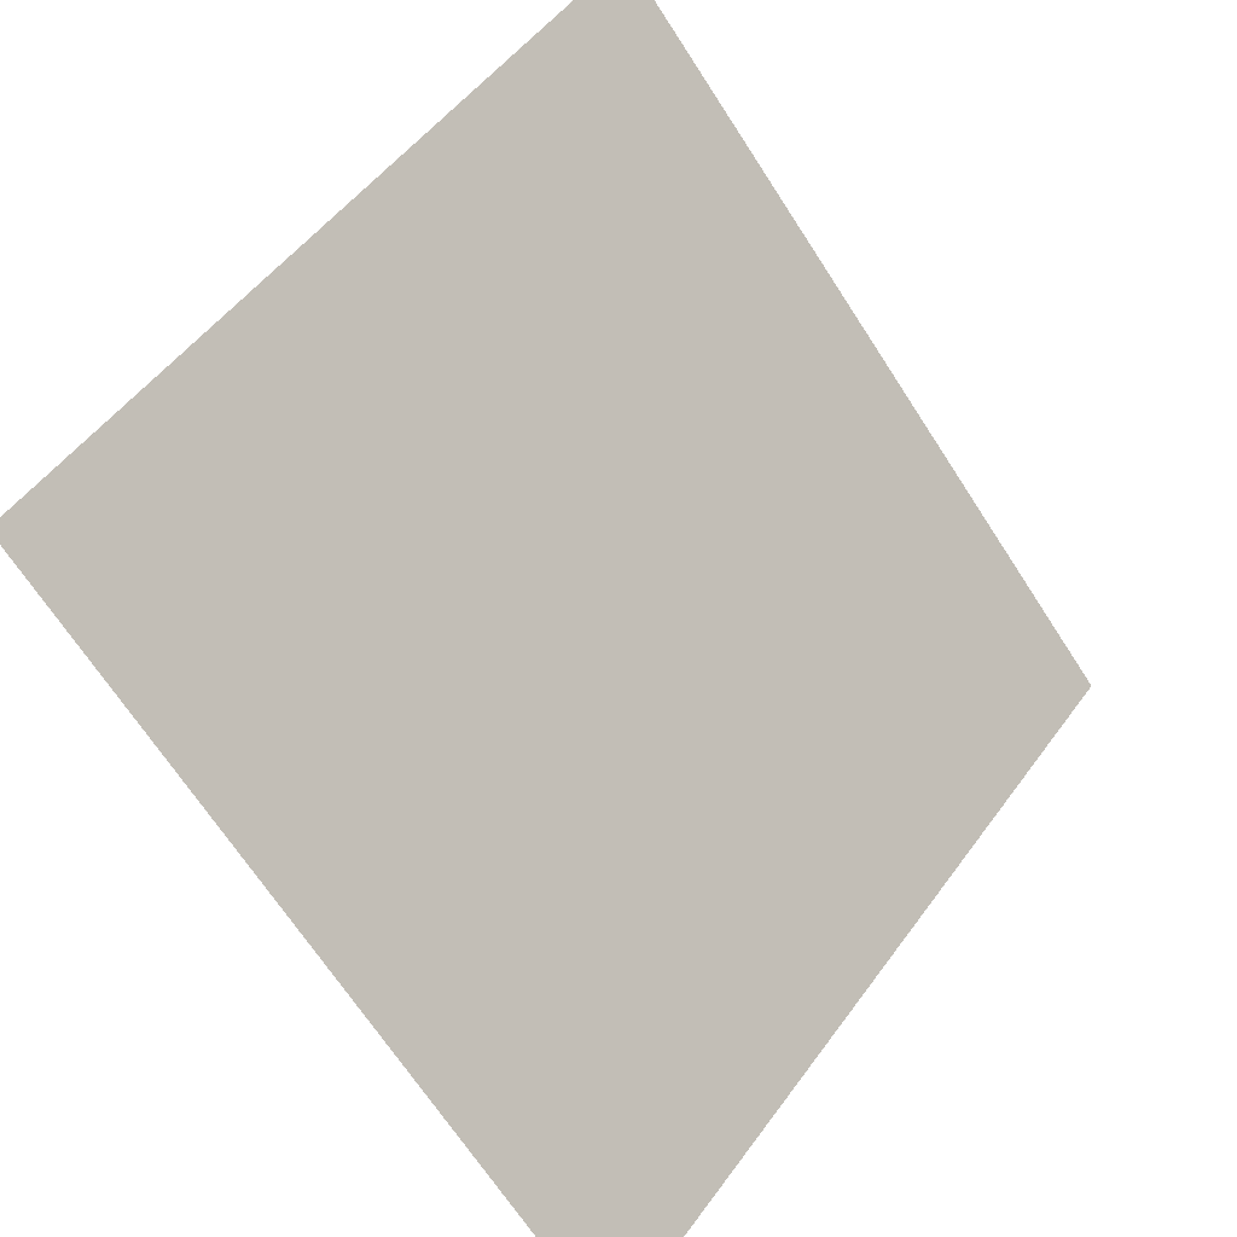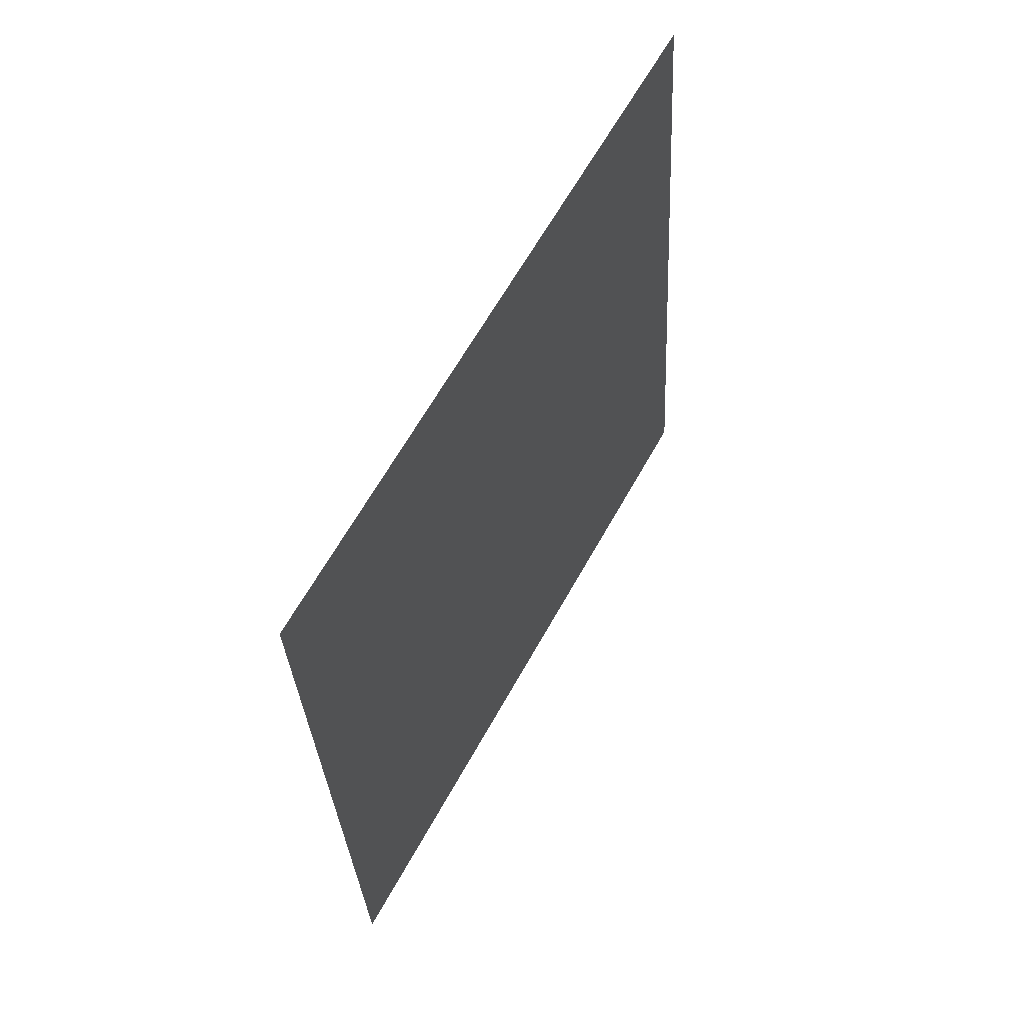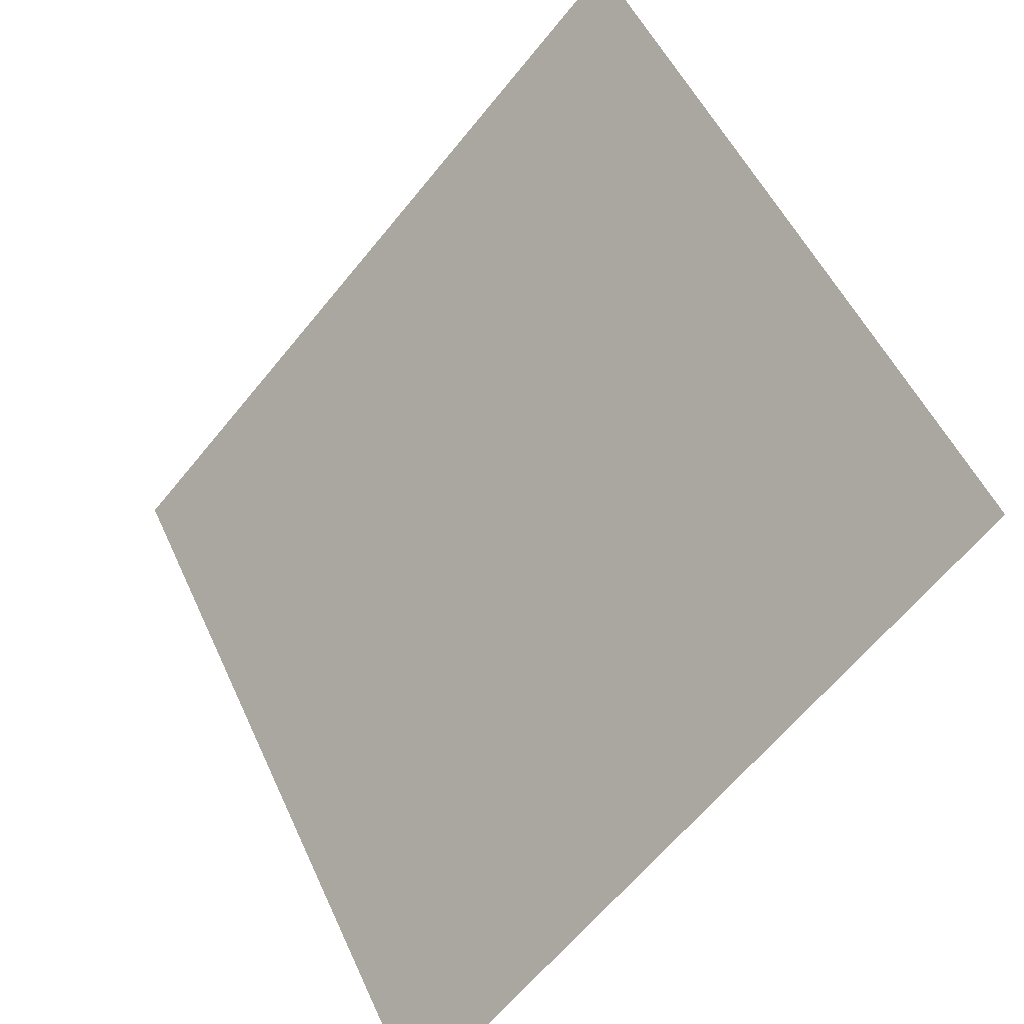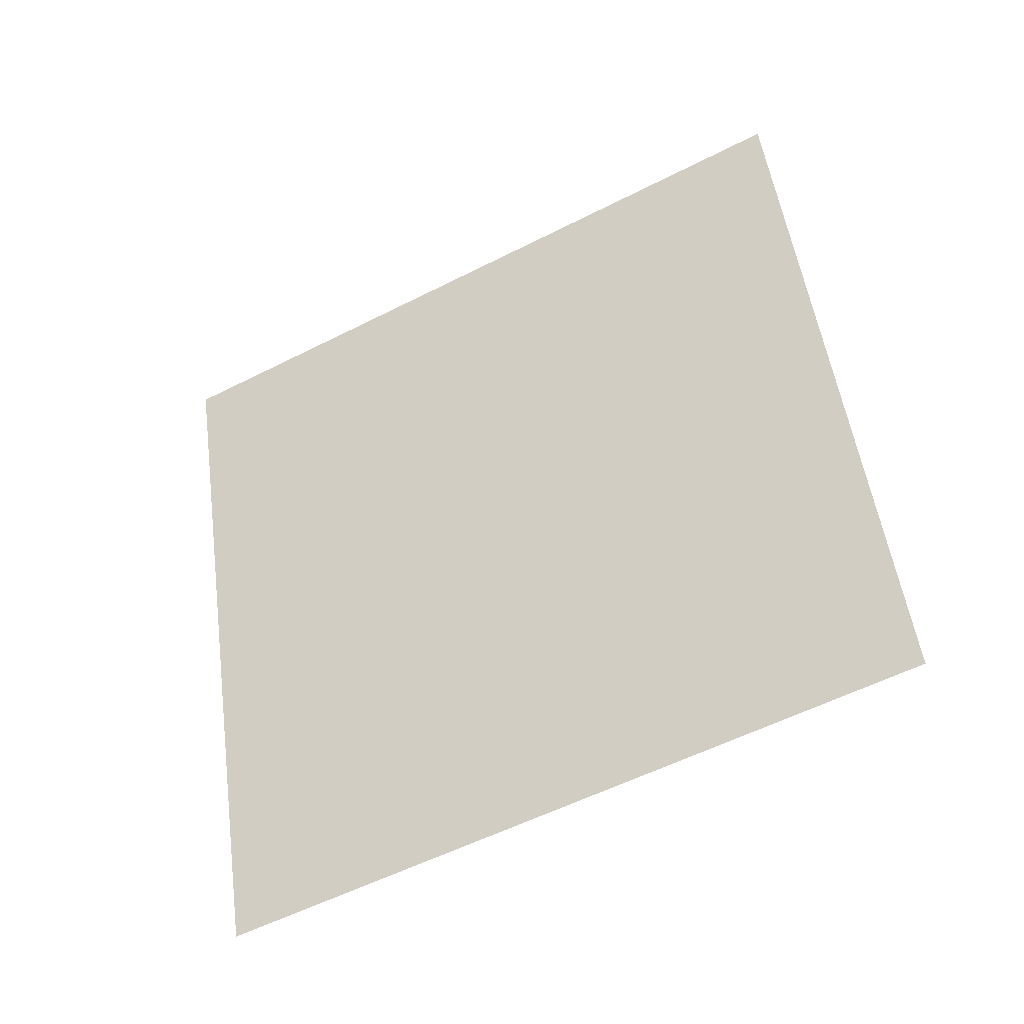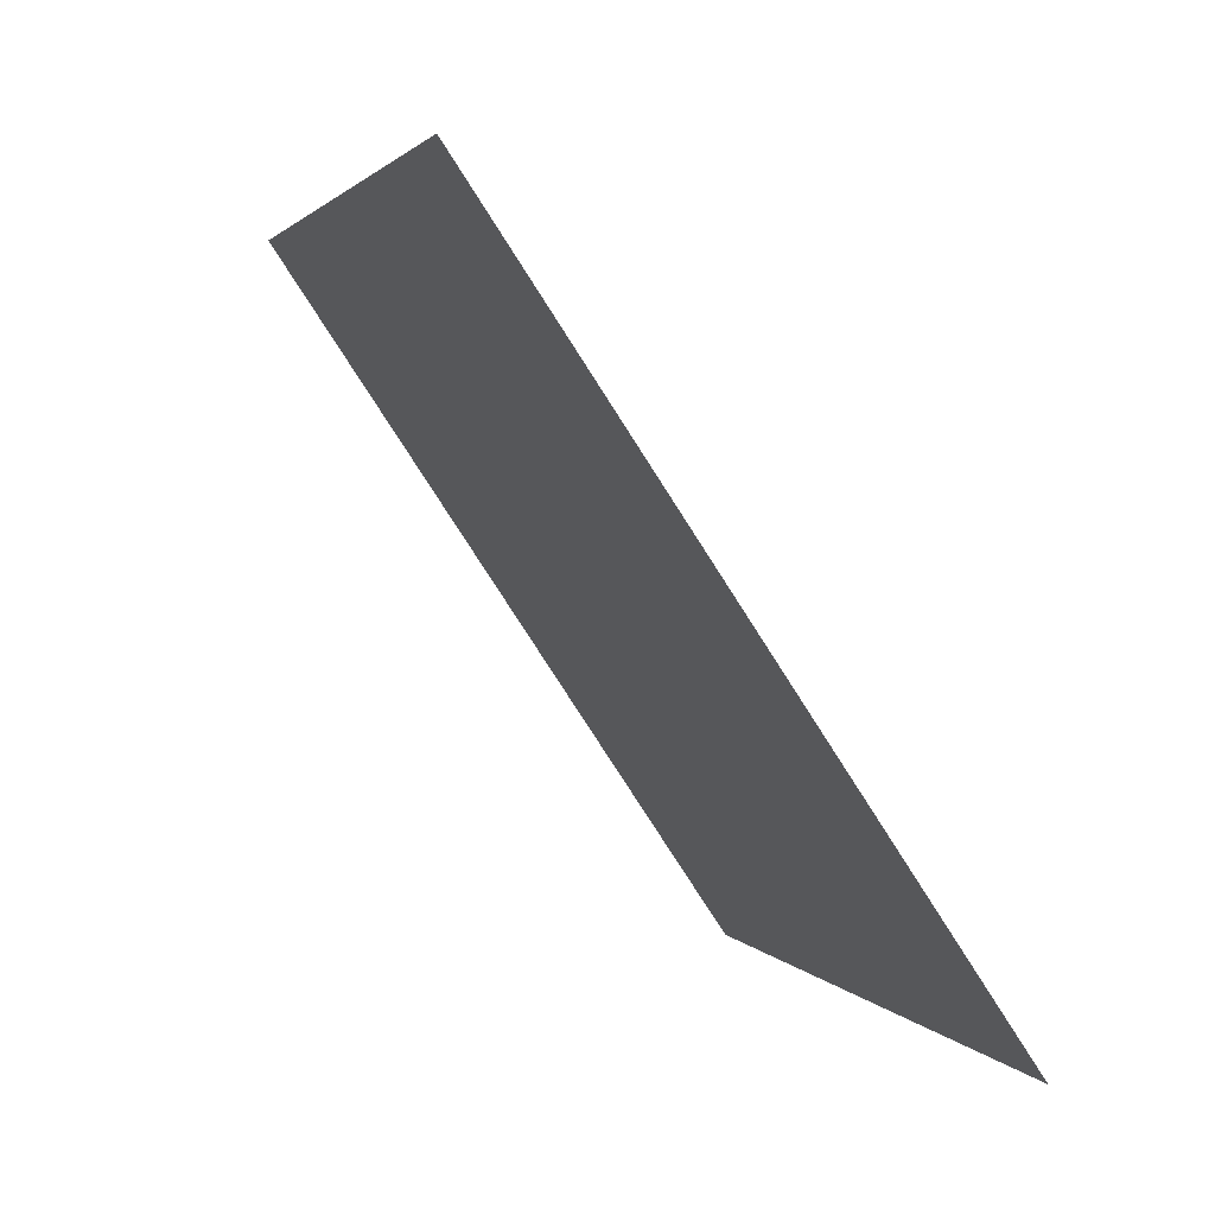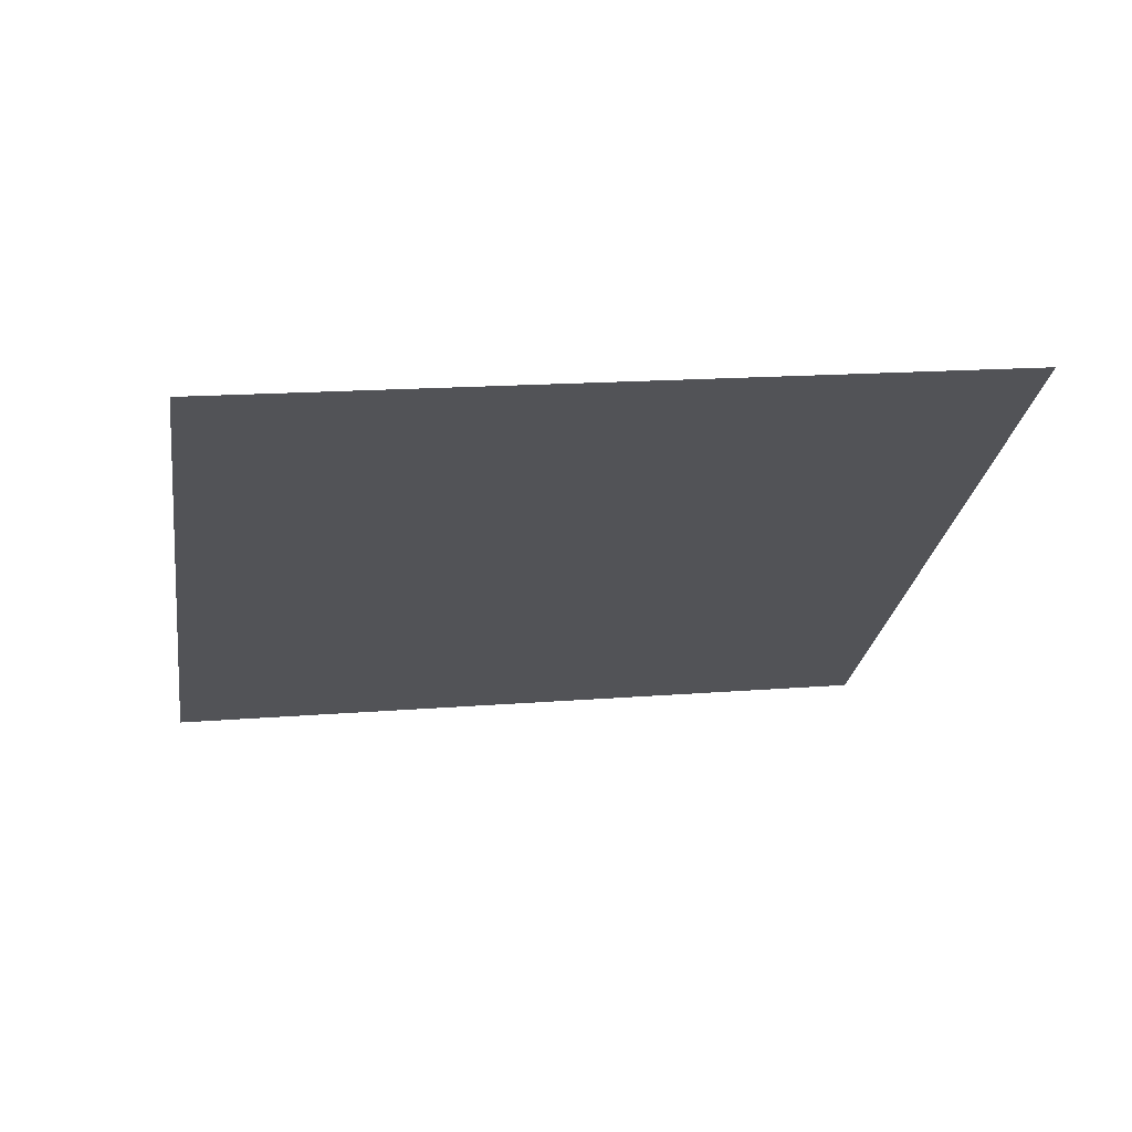
<metadata>
{"format":"obj","ext":"obj","renderer":"f3d","projection":"perspective","resolution":1024,"background":"white","views":[{"elev":39.5,"azim":37.6,"up":"+Z"},{"elev":52.7,"azim":-6.6,"up":"+Y"},{"elev":-70.2,"azim":-35.1,"up":"+Z"},{"elev":-37.4,"azim":82.1,"up":"+Y"},{"elev":-5.7,"azim":-11.0,"up":"+Z"},{"elev":67.7,"azim":-131.7,"up":"+Y"}]}
</metadata>
<code>
o Plane.034_Plane.754
v 0.3434 -1.166 0.7409
v 0.2426 0.4054 0.9385
v 1.257 -0.947 -0.5385
v 1.156 0.6248 -0.3409
f 2 3 1
f 2 4 3

</code>
